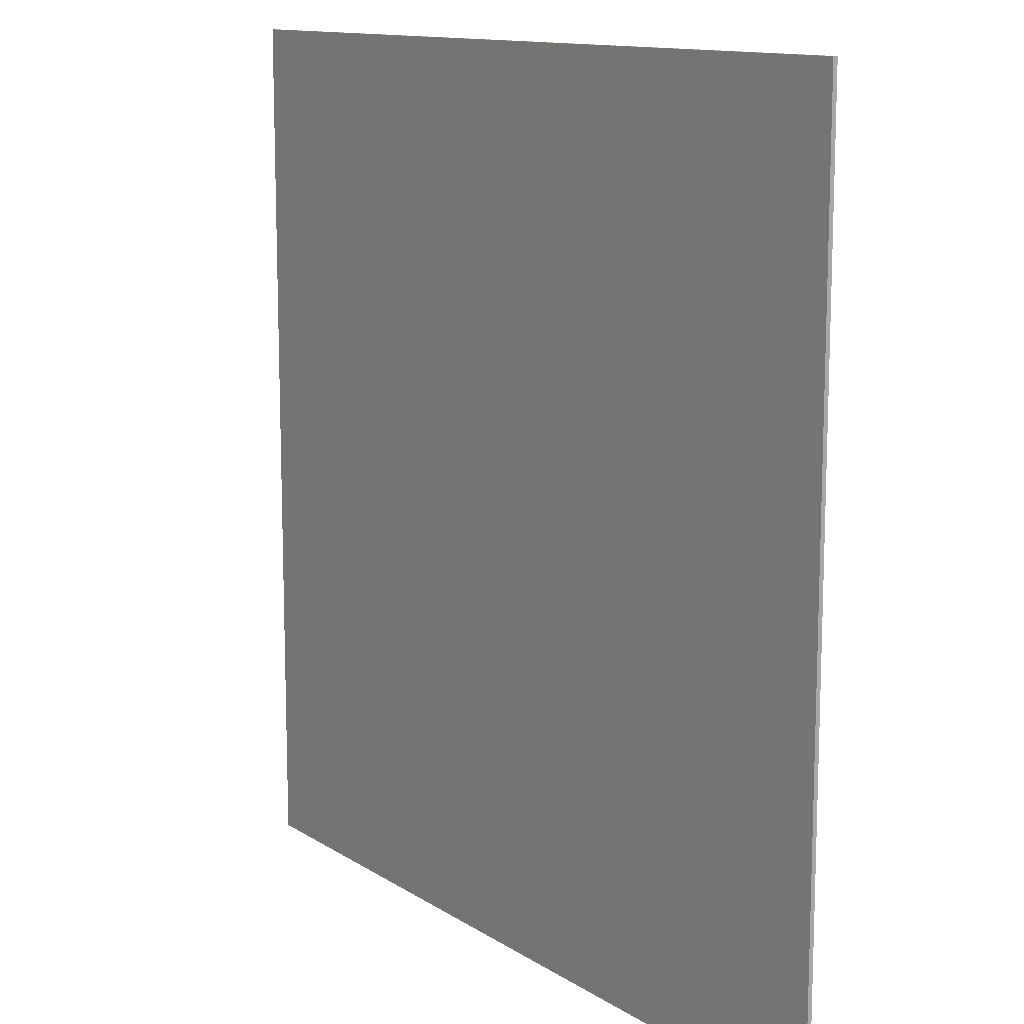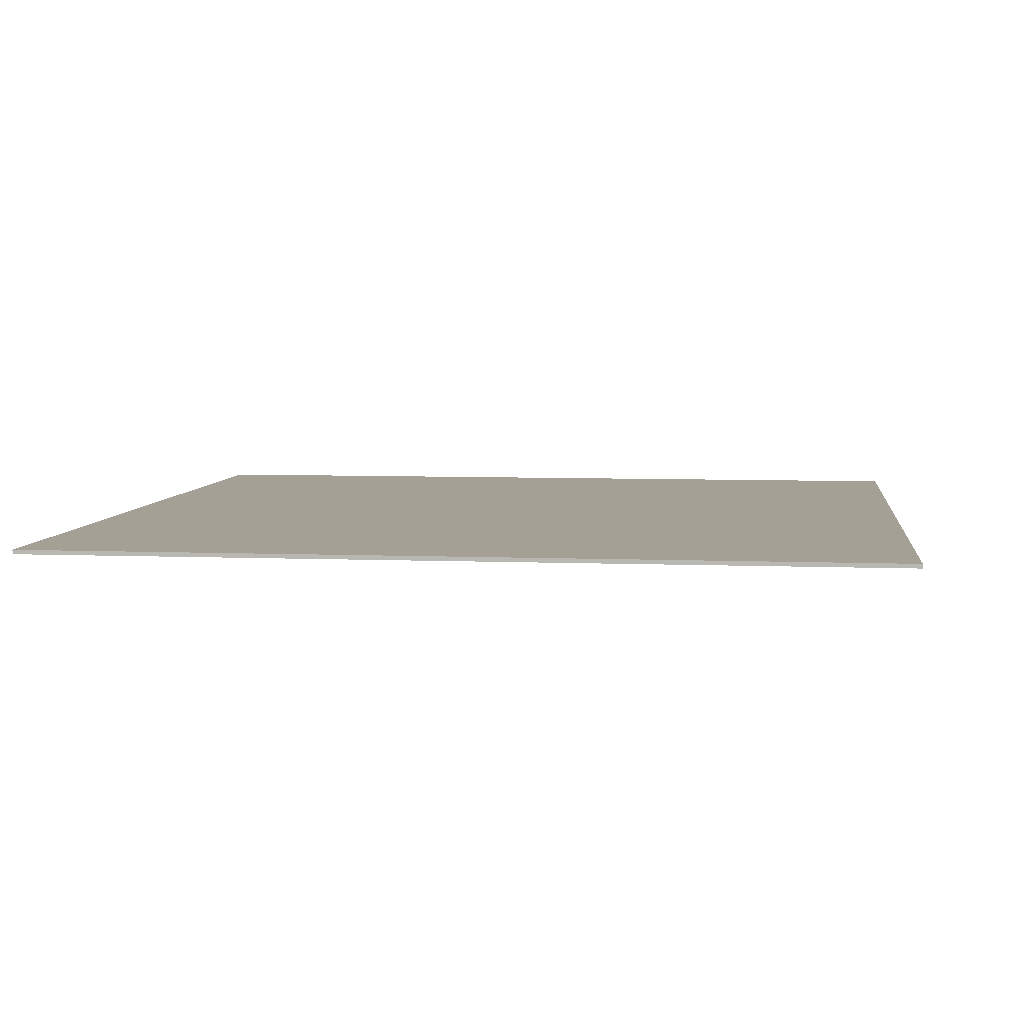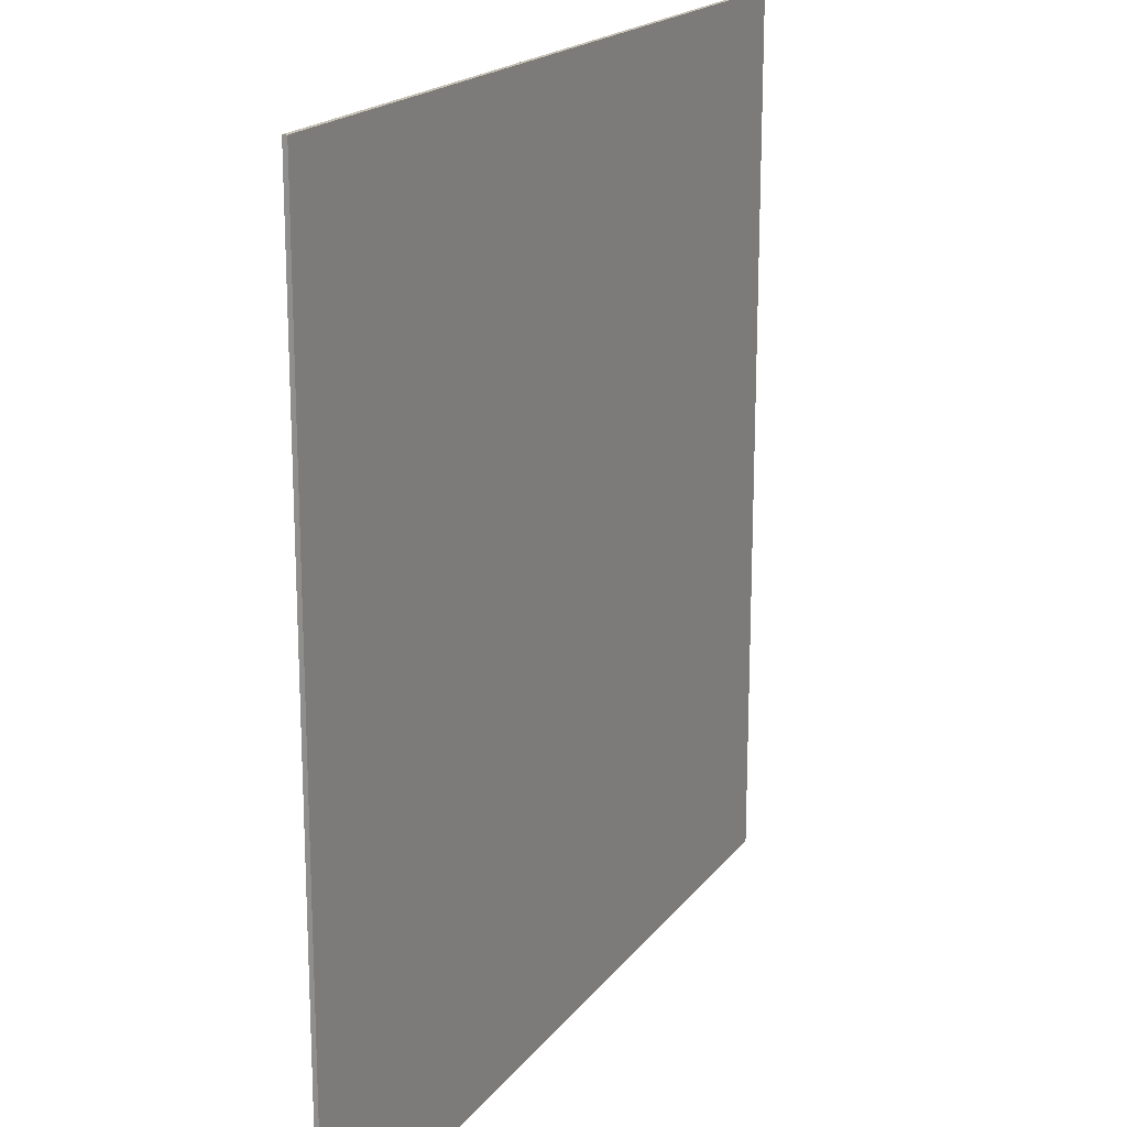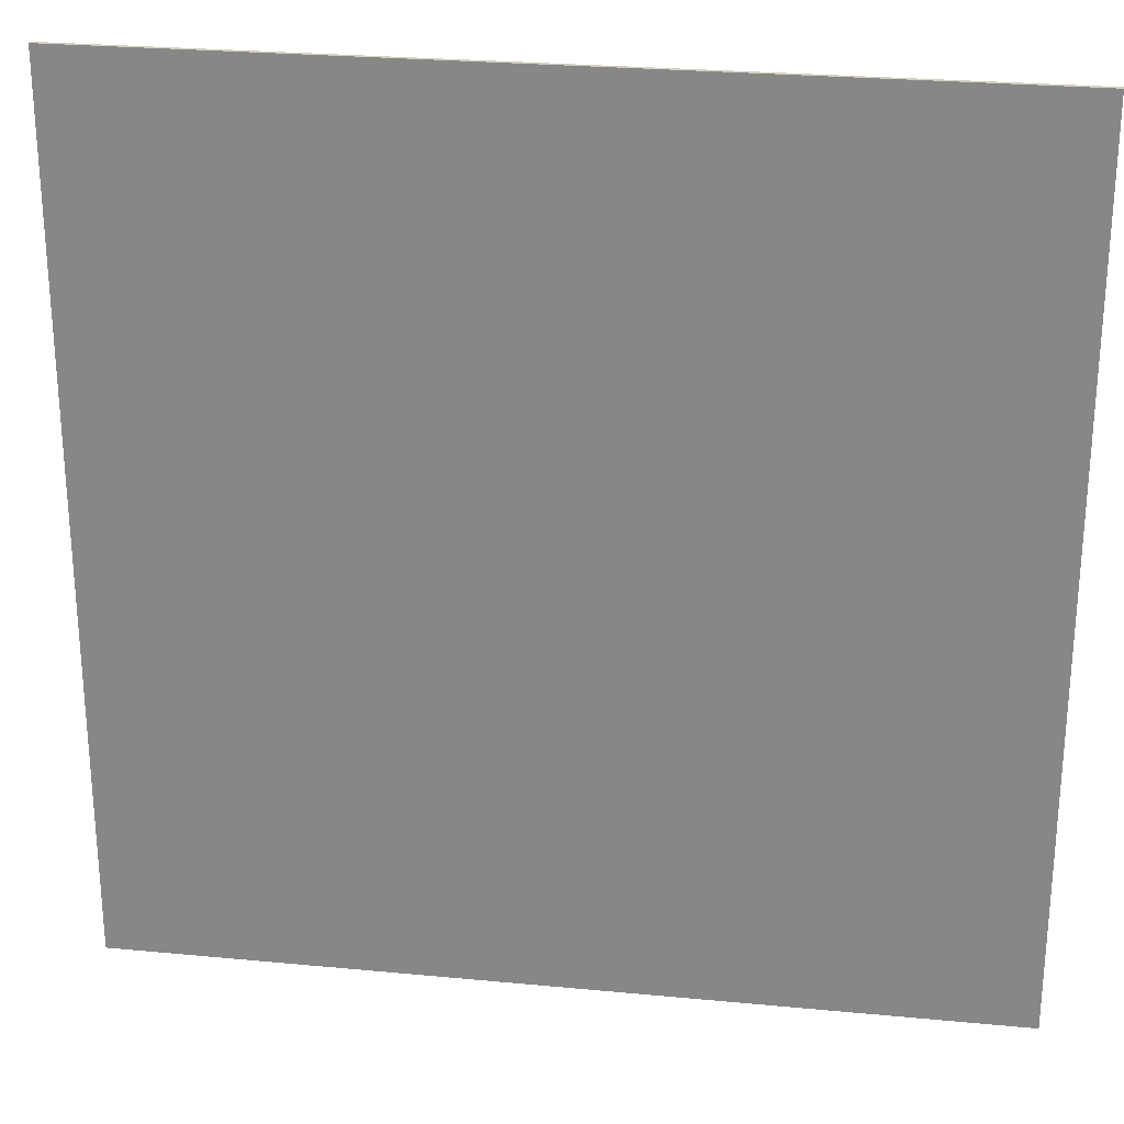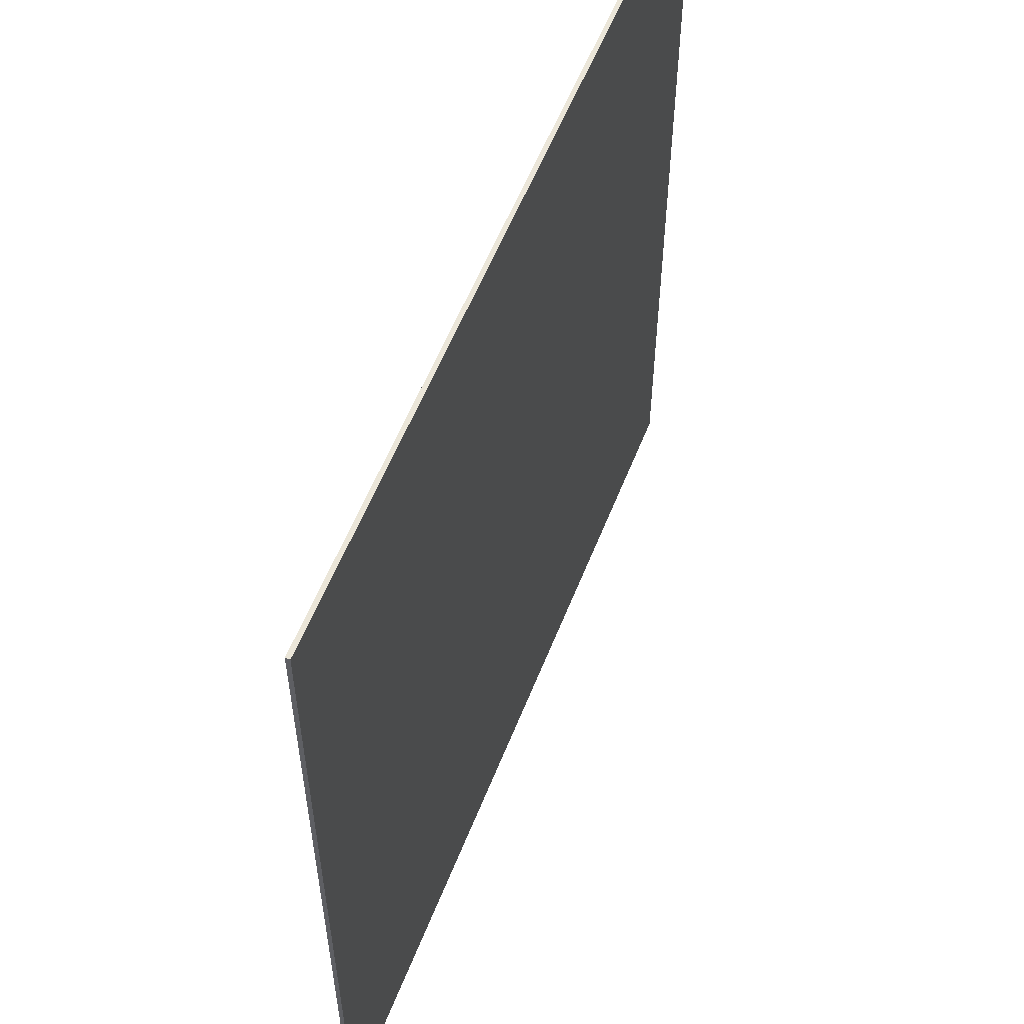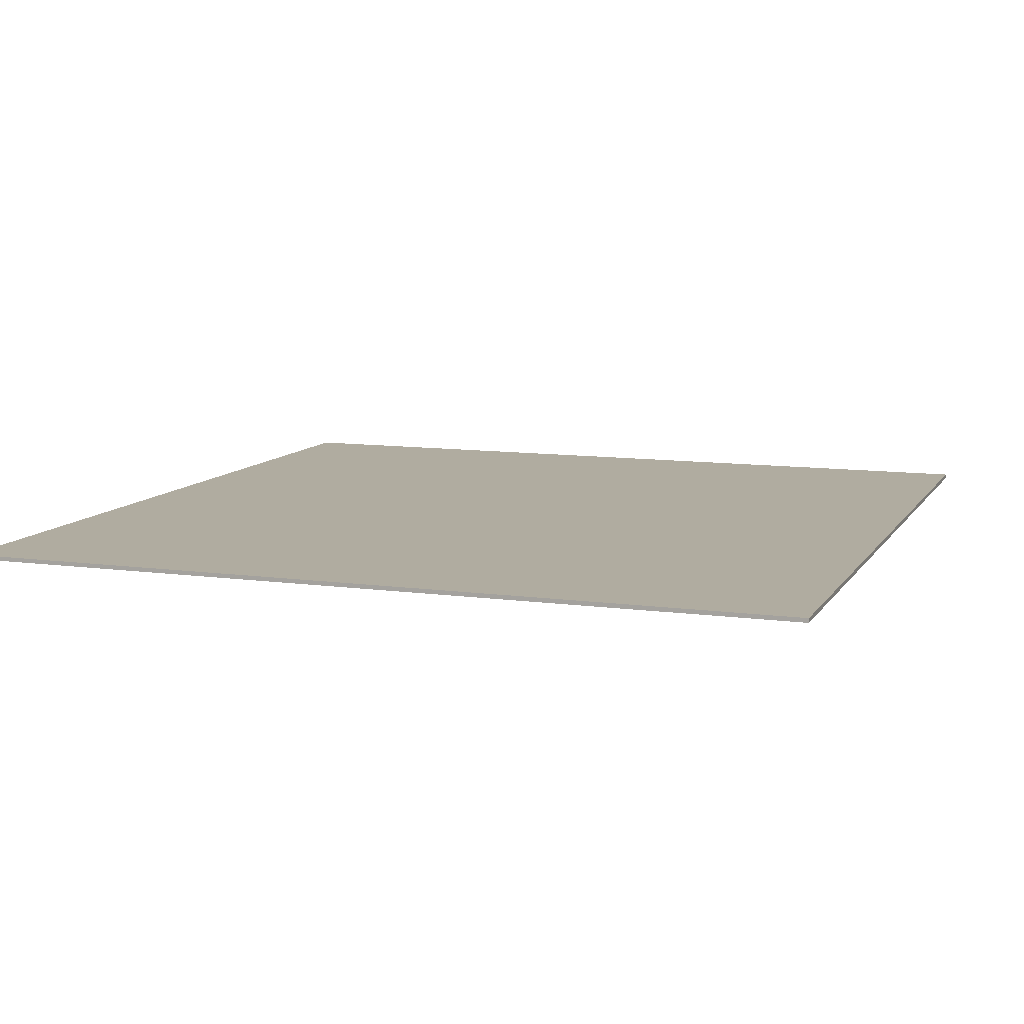
<metadata>
{"format":"obj","ext":"obj","renderer":"f3d","projection":"perspective","resolution":1024,"background":"white","views":[{"elev":12.4,"azim":55.4,"up":"+Z"},{"elev":5.9,"azim":97.1,"up":"+Y"},{"elev":18.6,"azim":115.4,"up":"+Z"},{"elev":25.9,"azim":-171.4,"up":"+Z"},{"elev":57.1,"azim":111.4,"up":"+Z"},{"elev":10.0,"azim":109.6,"up":"+Y"}]}
</metadata>
<code>
o
v -80 0 40
v -80 0 20
v -80 0.1 40
v -80 0.1 20
v -60 0 40
v -60 0 20
v -60 0.1 40
v -60 0.1 20
v -80 0 40
v -80 0.1 40
v -60 0 40
v -60 0.1 40
v -80 0 20
v -80 0.1 20
v -60 0 20
v -60 0.1 20
v -80 0 40
v -60 0 40
v -80 0 20
v -60 0 20
v -80 0.1 40
v -60 0.1 40
v -80 0.1 20
v -60 0.1 20
f 3 2 1
f 4 2 3
f 5 6 7
f 7 6 8
f 11 10 9
f 12 10 11
f 13 14 15
f 15 14 16
f 19 18 17
f 20 18 19
f 21 22 23
f 23 22 24

</code>
